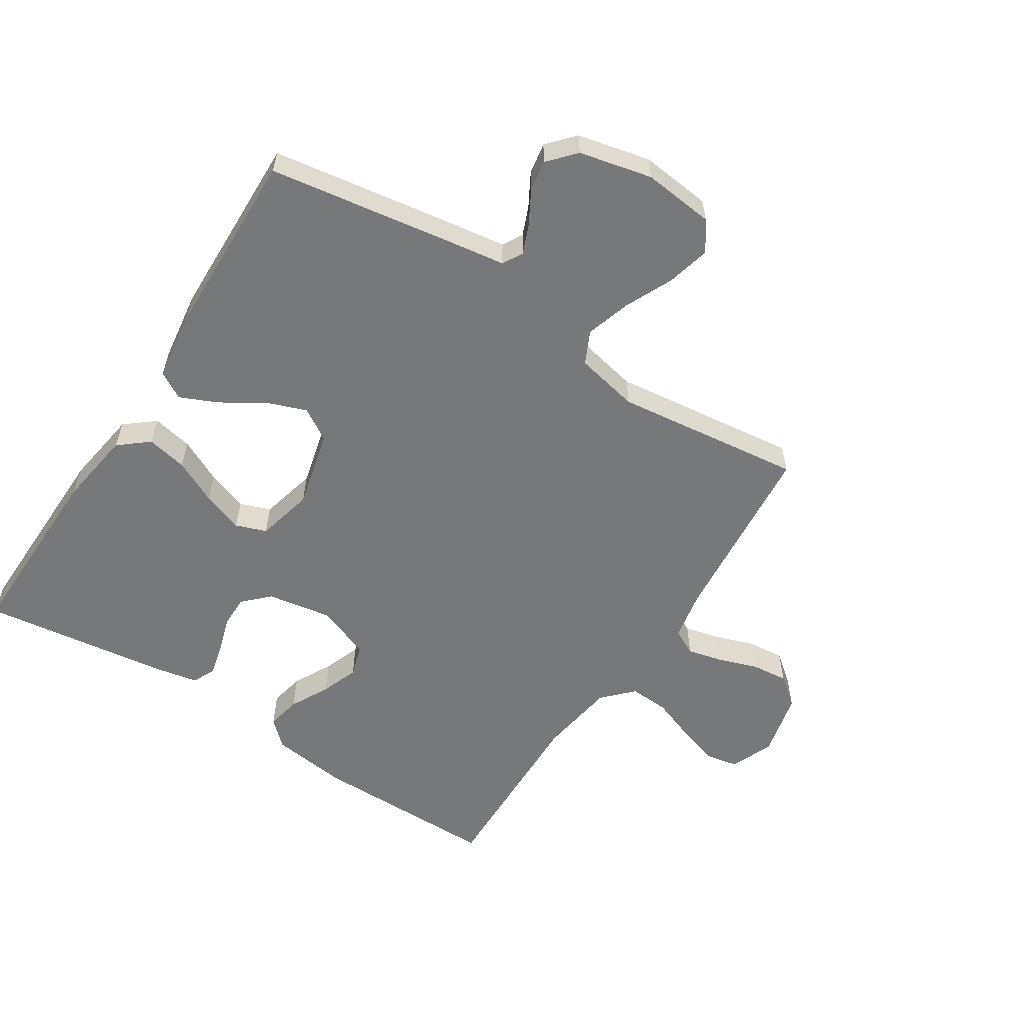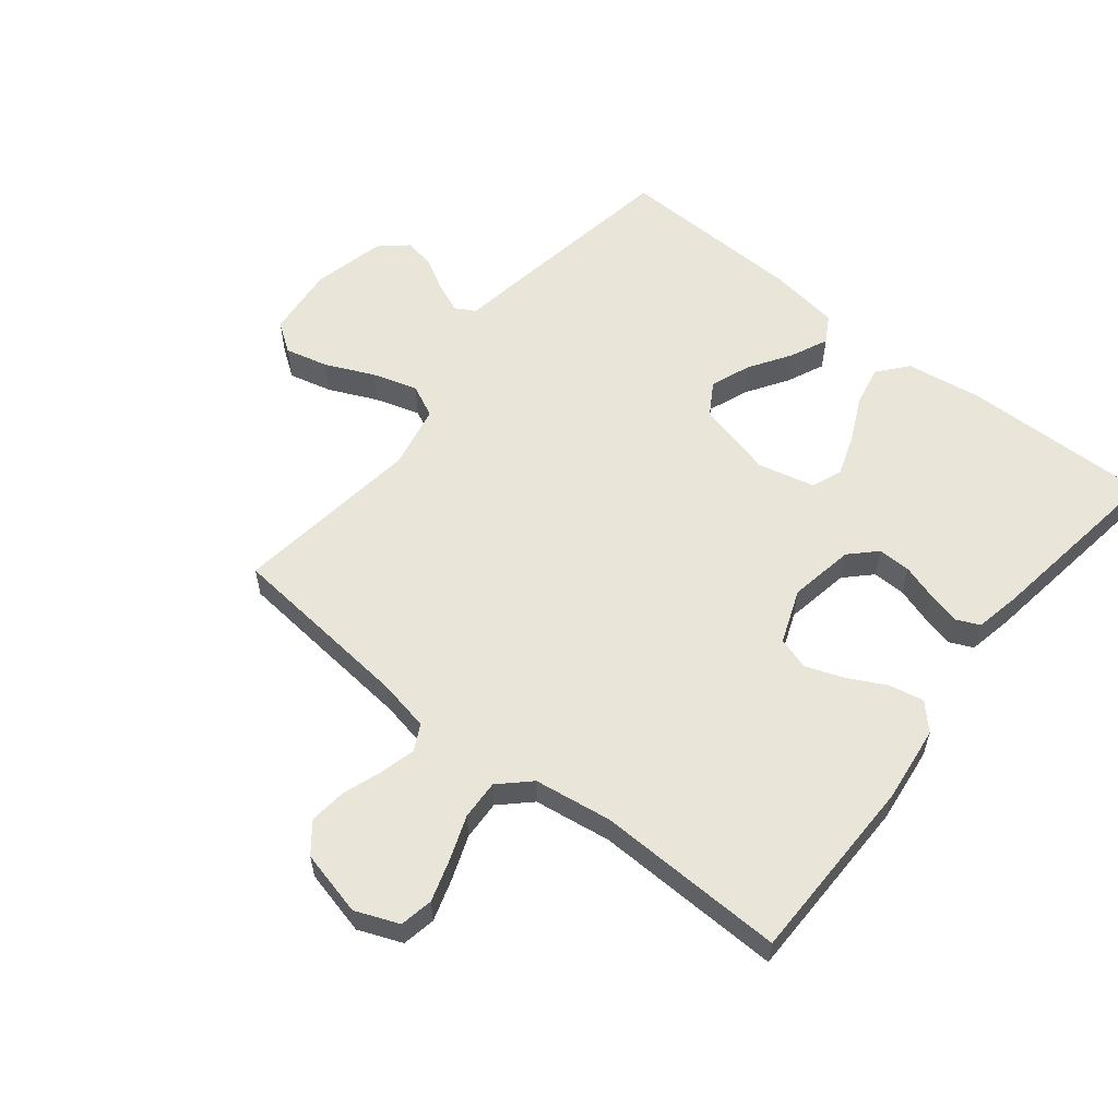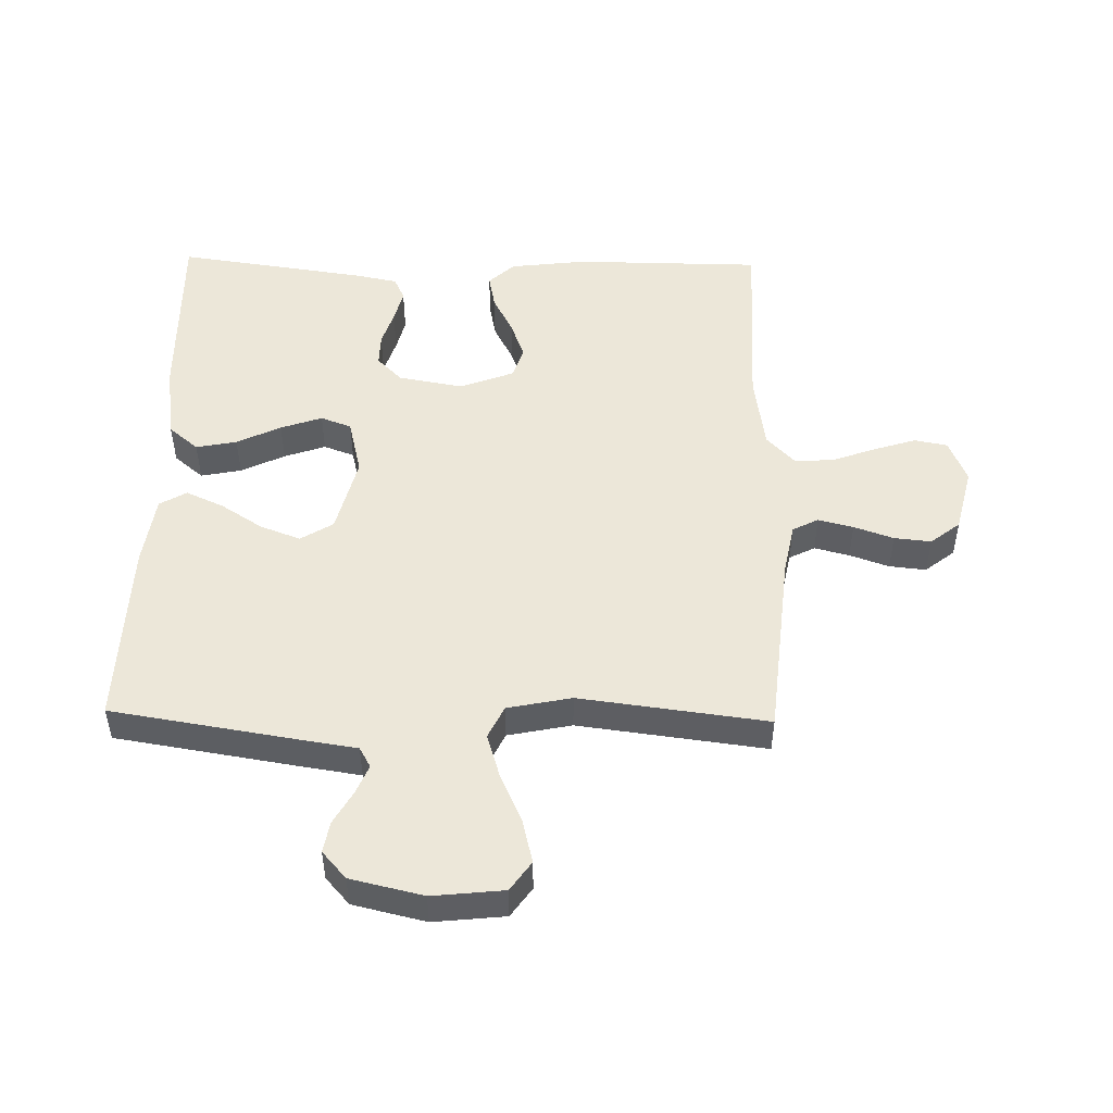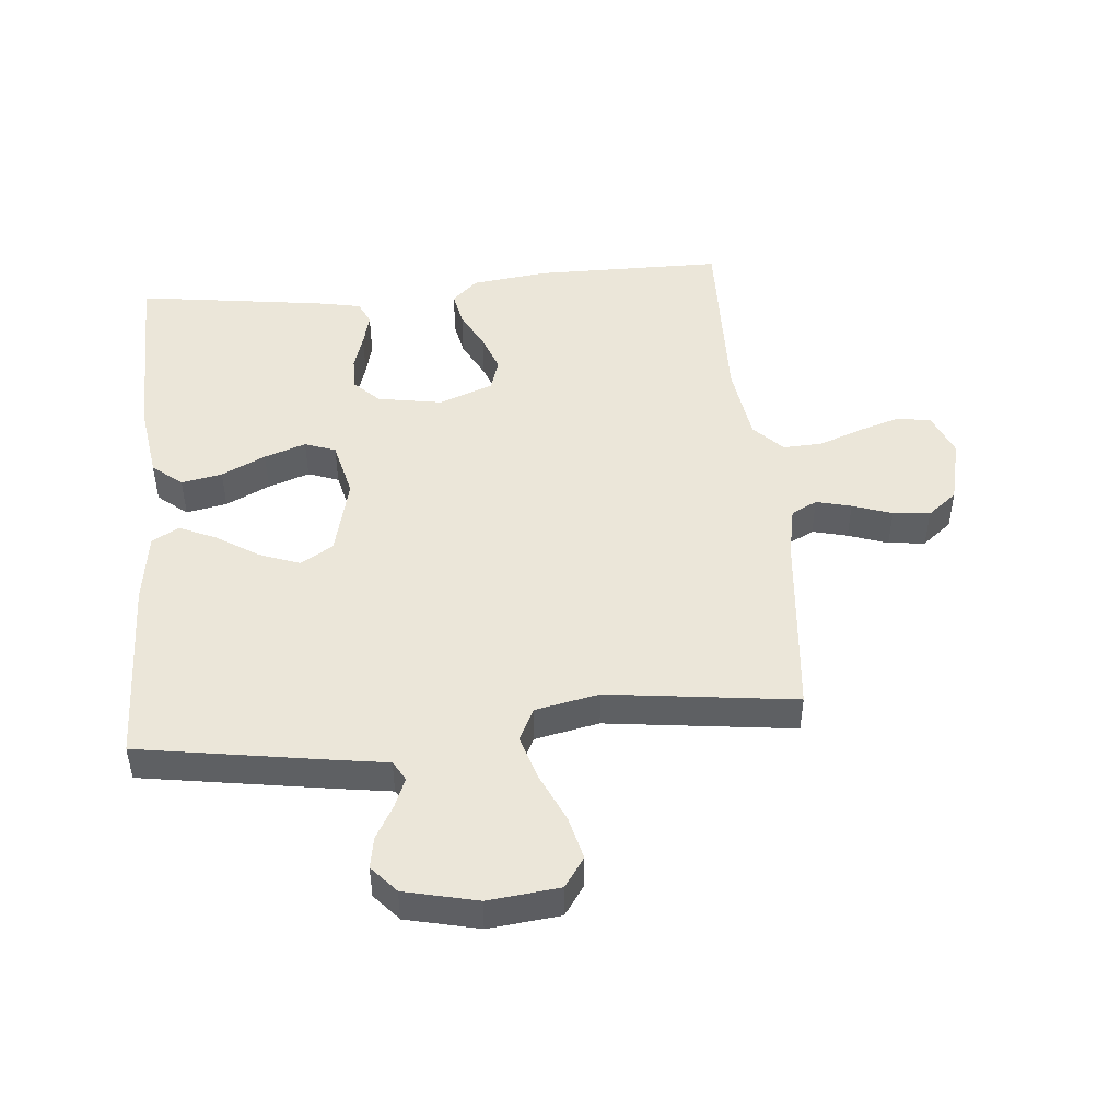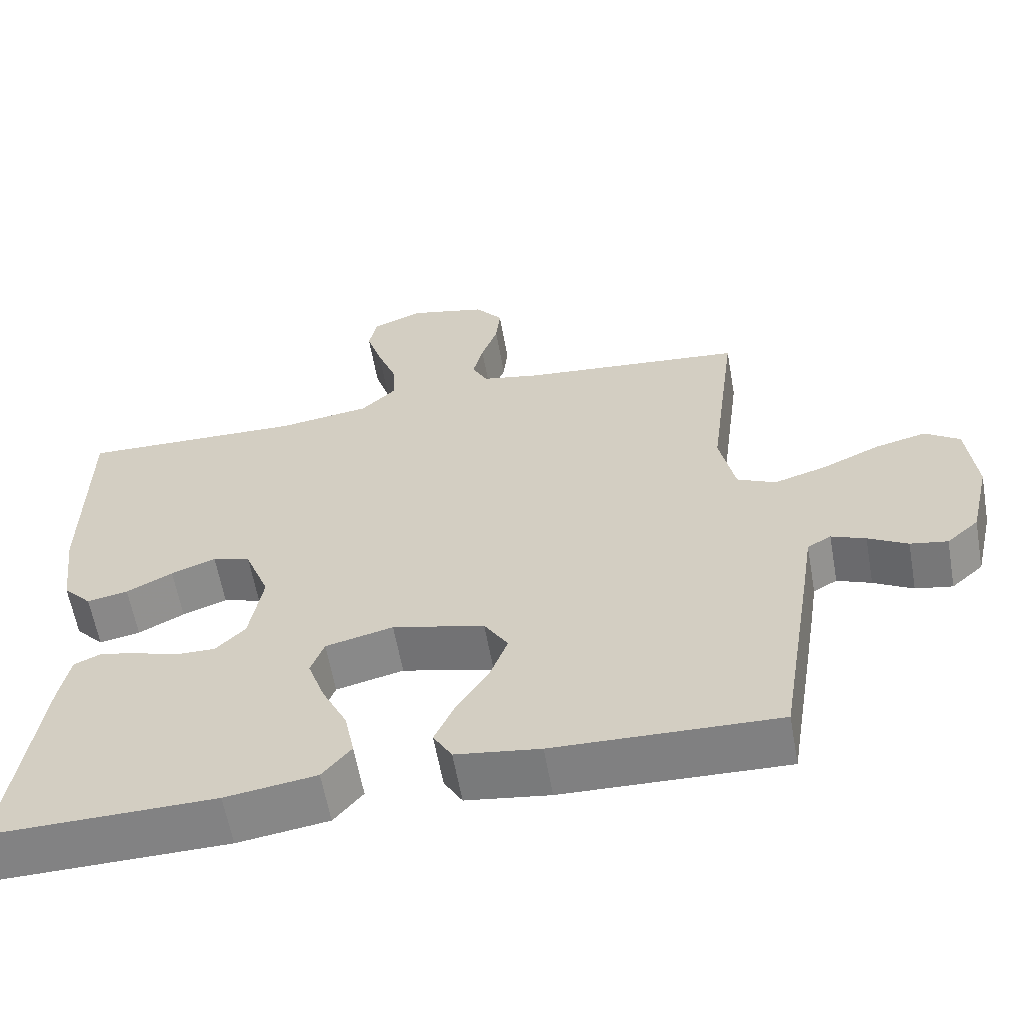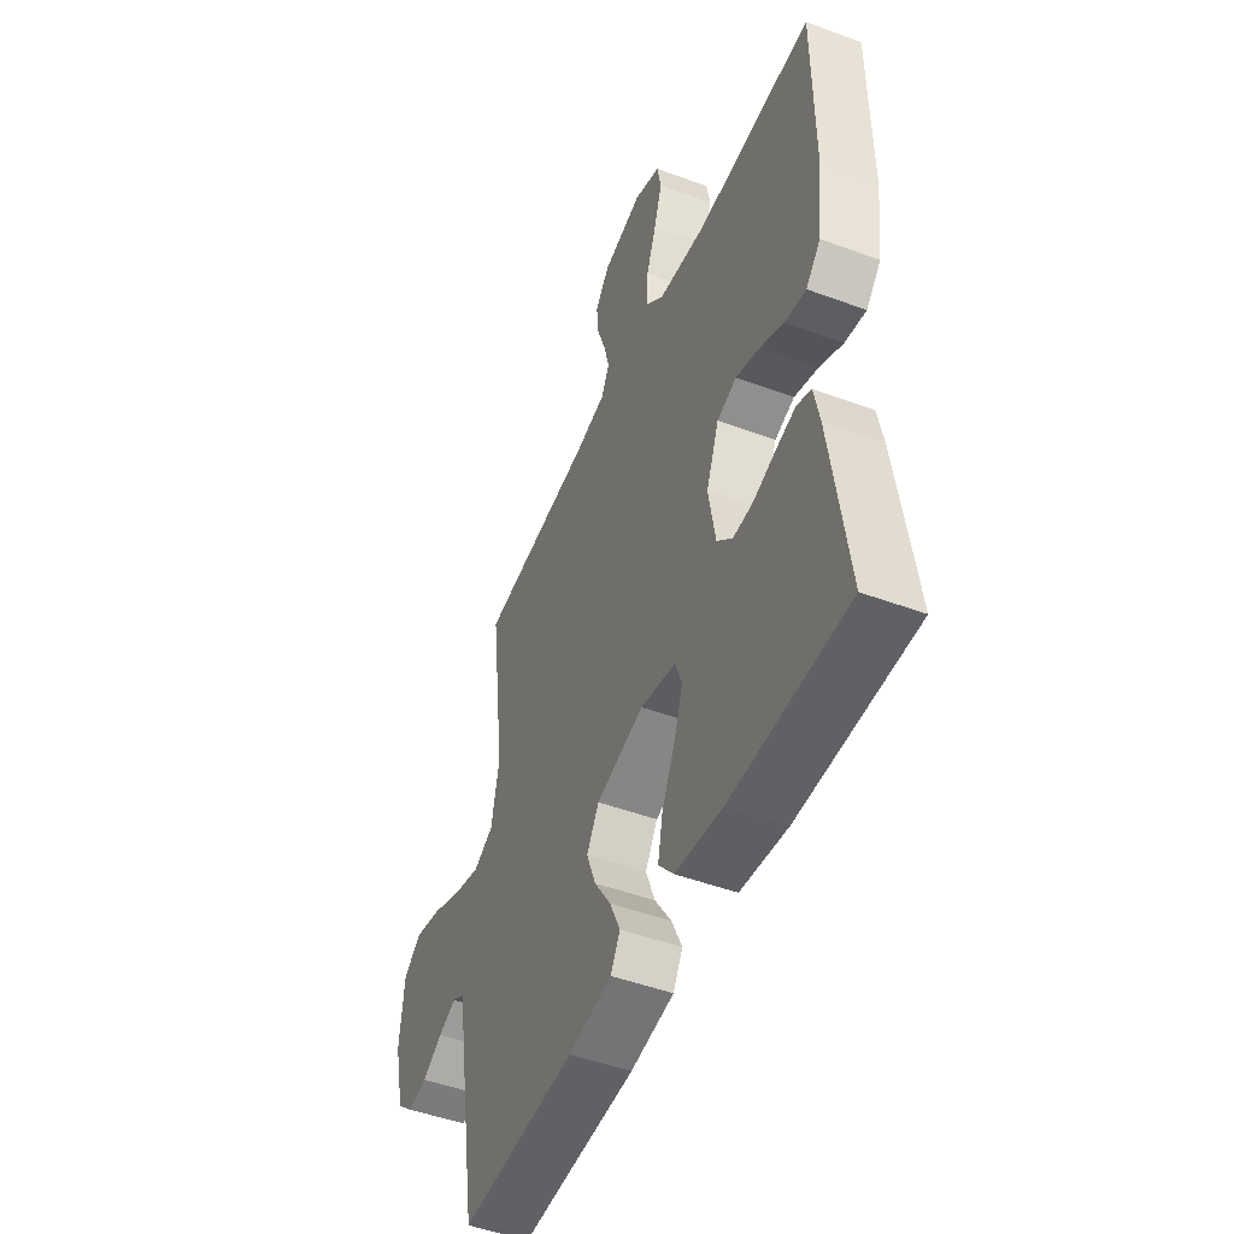
<metadata>
{"format":"obj","ext":"obj","renderer":"f3d","projection":"perspective","resolution":1024,"background":"white","views":[{"elev":-57.4,"azim":-123.0,"up":"+Y"},{"elev":57.8,"azim":38.7,"up":"+Y"},{"elev":49.8,"azim":-88.8,"up":"+Y"},{"elev":47.6,"azim":-95.3,"up":"+Y"},{"elev":-60.6,"azim":-169.9,"up":"+Z"},{"elev":-48.6,"azim":67.6,"up":"+Z"}]}
</metadata>
<code>
v -0.5 0.07 0.5
v -0.2 0.07 0.529
v -0.12 0.07 0.545
v -0.099 0.07 0.586
v -0.113 0.07 0.642
v -0.135 0.07 0.705
v -0.141 0.07 0.764
v -0.104 0.07 0.811
v 0 0.07 0.836
v 0.069 0.07 0.808
v 0.079 0.07 0.755
v 0.058 0.07 0.688
v 0.032 0.07 0.618
v 0.029 0.07 0.555
v 0.076 0.07 0.51
v 0.2 0.07 0.492
v 0.5 0.07 0.5
v 0.502 0.07 0.2
v 0.487 0.07 0.078
v 0.449 0.07 0.037
v 0.394 0.07 0.048
v 0.332 0.07 0.08
v 0.272 0.07 0.102
v 0.221 0.07 0.086
v 0.188 0.07 0
v 0.206 0.07 -0.104
v 0.246 0.07 -0.144
v 0.298 0.07 -0.143
v 0.355 0.07 -0.125
v 0.407 0.07 -0.112
v 0.444 0.07 -0.129
v 0.458 0.07 -0.2
v 0.5 0.07 -0.5
v 0.2 0.07 -0.495
v 0.078 0.07 -0.477
v 0.039 0.07 -0.43
v 0.052 0.07 -0.365
v 0.086 0.07 -0.295
v 0.109 0.07 -0.229
v 0.091 0.07 -0.18
v 0 0.07 -0.158
v -0.124 0.07 -0.189
v -0.156 0.07 -0.241
v -0.132 0.07 -0.305
v -0.089 0.07 -0.372
v -0.062 0.07 -0.432
v -0.087 0.07 -0.475
v -0.2 0.07 -0.491
v -0.5 0.07 -0.5
v -0.548 0.07 -0.2
v -0.561 0.07 -0.114
v -0.593 0.07 -0.096
v -0.639 0.07 -0.115
v -0.692 0.07 -0.145
v -0.742 0.07 -0.154
v -0.785 0.07 -0.116
v -0.812 0.07 0
v -0.8 0.07 0.114
v -0.753 0.07 0.147
v -0.684 0.07 0.13
v -0.607 0.07 0.095
v -0.535 0.07 0.073
v -0.483 0.07 0.098
v -0.462 0.07 0.2
v -0.5 0 0.5
v -0.2 0 0.529
v -0.12 0 0.545
v -0.099 0 0.586
v -0.113 0 0.642
v -0.135 0 0.705
v -0.141 0 0.764
v -0.104 0 0.811
v 0 0 0.836
v 0.069 0 0.808
v 0.079 0 0.755
v 0.058 0 0.688
v 0.032 0 0.618
v 0.029 0 0.555
v 0.076 0 0.51
v 0.2 0 0.492
v 0.5 0 0.5
v 0.502 0 0.2
v 0.487 0 0.078
v 0.449 0 0.037
v 0.394 0 0.048
v 0.332 0 0.08
v 0.272 0 0.102
v 0.221 0 0.086
v 0.188 0 0
v 0.206 0 -0.104
v 0.246 0 -0.144
v 0.298 0 -0.143
v 0.355 0 -0.125
v 0.407 0 -0.112
v 0.444 0 -0.129
v 0.458 0 -0.2
v 0.5 0 -0.5
v 0.2 0 -0.495
v 0.078 0 -0.477
v 0.039 0 -0.43
v 0.052 0 -0.365
v 0.086 0 -0.295
v 0.109 0 -0.229
v 0.091 0 -0.18
v 0 0 -0.158
v -0.124 0 -0.189
v -0.156 0 -0.241
v -0.132 0 -0.305
v -0.089 0 -0.372
v -0.062 0 -0.432
v -0.087 0 -0.475
v -0.2 0 -0.491
v -0.5 0 -0.5
v -0.548 0 -0.2
v -0.561 0 -0.114
v -0.593 0 -0.096
v -0.639 0 -0.115
v -0.692 0 -0.145
v -0.742 0 -0.154
v -0.785 0 -0.116
v -0.812 0 0
v -0.8 0 0.114
v -0.753 0 0.147
v -0.684 0 0.13
v -0.607 0 0.095
v -0.535 0 0.073
v -0.483 0 0.098
v -0.462 0 0.2
f 58 59 60 61
f 58 61 62
f 57 58 62
f 56 57 62
f 53 54 55 56
f 52 53 56 62
f 51 52 62 63
f 49 50 51 63
f 44 45 46 47
f 43 44 47 48
f 35 36 37 38
f 35 38 39
f 34 35 39
f 33 34 39
f 32 33 39 40
f 28 29 30 31
f 28 31 32 40
f 19 20 21 22
f 19 22 23
f 16 17 18 19
f 15 16 19 23
f 14 15 23 24
f 10 11 12 13
f 8 9 10 13
f 8 13 14
f 5 6 7 8
f 4 5 8 14
f 3 4 14 24
f 64 1 2
f 43 48 49 63
f 42 43 63 64
f 41 42 64 2
f 27 28 40 41
f 26 27 41
f 25 26 41 2
f 2 3 24 25
f 125 124 123 122
f 126 125 122
f 126 122 121
f 126 121 120
f 120 119 118 117
f 126 120 117 116
f 127 126 116 115
f 127 115 114 113
f 111 110 109 108
f 112 111 108 107
f 102 101 100 99
f 103 102 99
f 103 99 98
f 103 98 97
f 104 103 97 96
f 95 94 93 92
f 104 96 95 92
f 86 85 84 83
f 87 86 83
f 83 82 81 80
f 87 83 80 79
f 88 87 79 78
f 77 76 75 74
f 77 74 73 72
f 78 77 72
f 72 71 70 69
f 78 72 69 68
f 88 78 68 67
f 66 65 128
f 127 113 112 107
f 128 127 107 106
f 66 128 106 105
f 105 104 92 91
f 105 91 90
f 66 105 90 89
f 89 88 67 66
f 1 65 66 2
f 2 66 67 3
f 3 67 68 4
f 4 68 69 5
f 5 69 70 6
f 6 70 71 7
f 7 71 72 8
f 8 72 73 9
f 9 73 74 10
f 10 74 75 11
f 11 75 76 12
f 12 76 77 13
f 13 77 78 14
f 14 78 79 15
f 15 79 80 16
f 16 80 81 17
f 17 81 82 18
f 18 82 83 19
f 19 83 84 20
f 20 84 85 21
f 21 85 86 22
f 22 86 87 23
f 23 87 88 24
f 24 88 89 25
f 25 89 90 26
f 26 90 91 27
f 27 91 92 28
f 28 92 93 29
f 29 93 94 30
f 30 94 95 31
f 31 95 96 32
f 32 96 97 33
f 33 97 98 34
f 34 98 99 35
f 35 99 100 36
f 36 100 101 37
f 37 101 102 38
f 38 102 103 39
f 39 103 104 40
f 40 104 105 41
f 41 105 106 42
f 42 106 107 43
f 43 107 108 44
f 44 108 109 45
f 45 109 110 46
f 46 110 111 47
f 47 111 112 48
f 48 112 113 49
f 49 113 114 50
f 50 114 115 51
f 51 115 116 52
f 52 116 117 53
f 53 117 118 54
f 54 118 119 55
f 55 119 120 56
f 56 120 121 57
f 57 121 122 58
f 58 122 123 59
f 59 123 124 60
f 60 124 125 61
f 61 125 126 62
f 62 126 127 63
f 63 127 128 64
f 64 128 65 1

</code>
